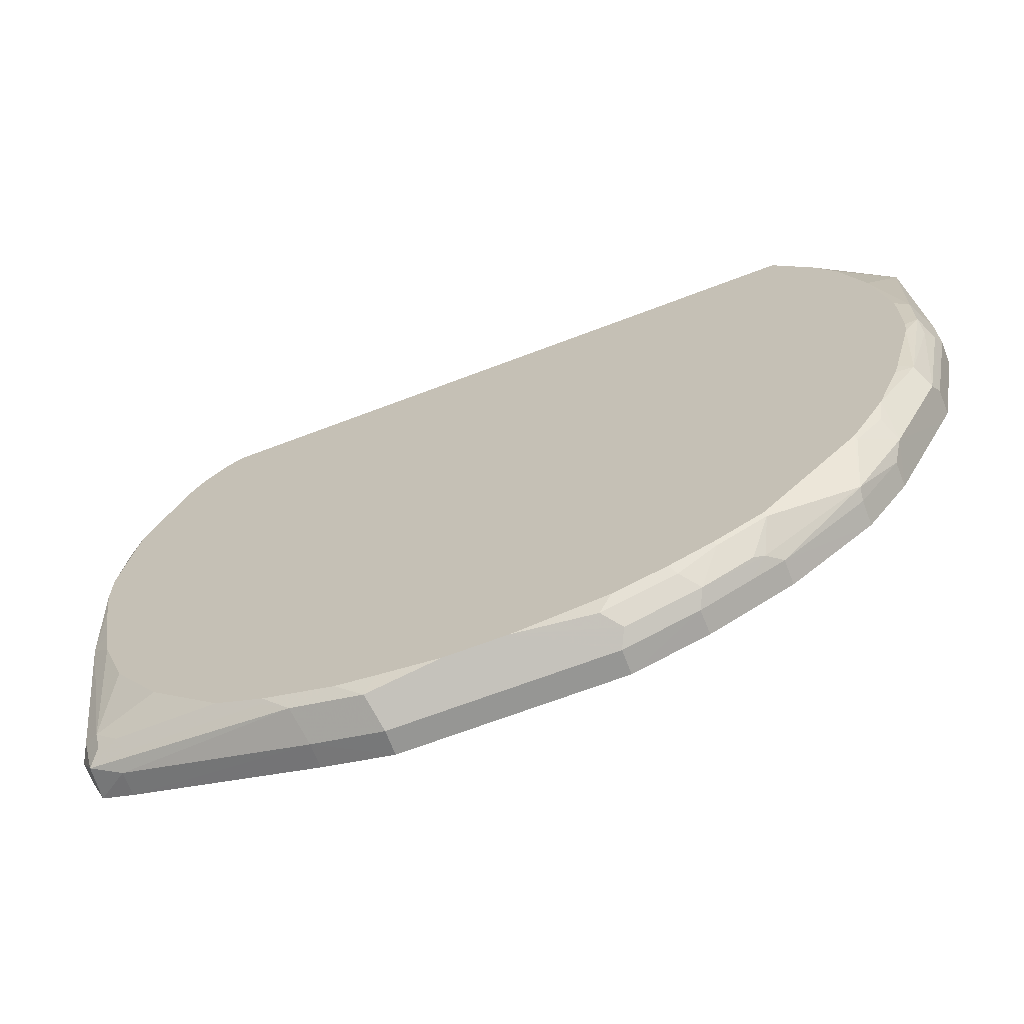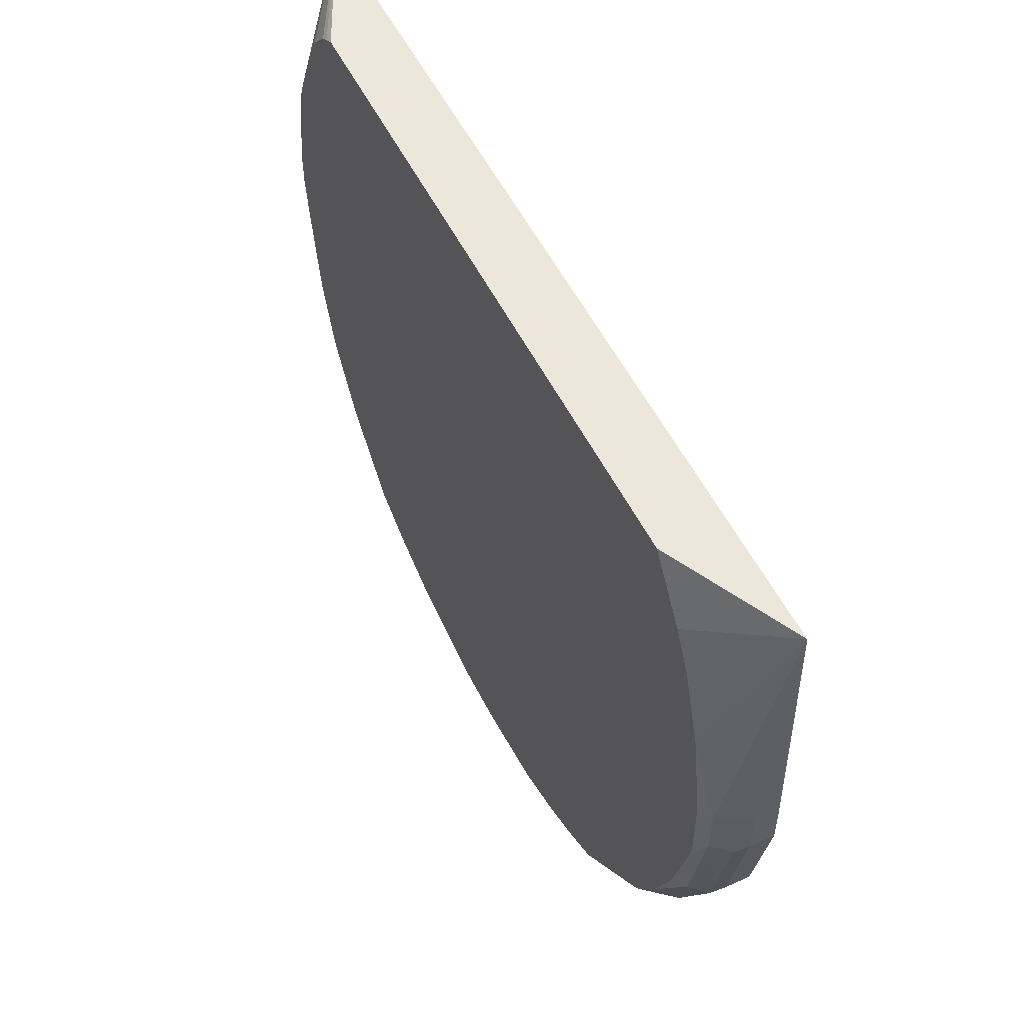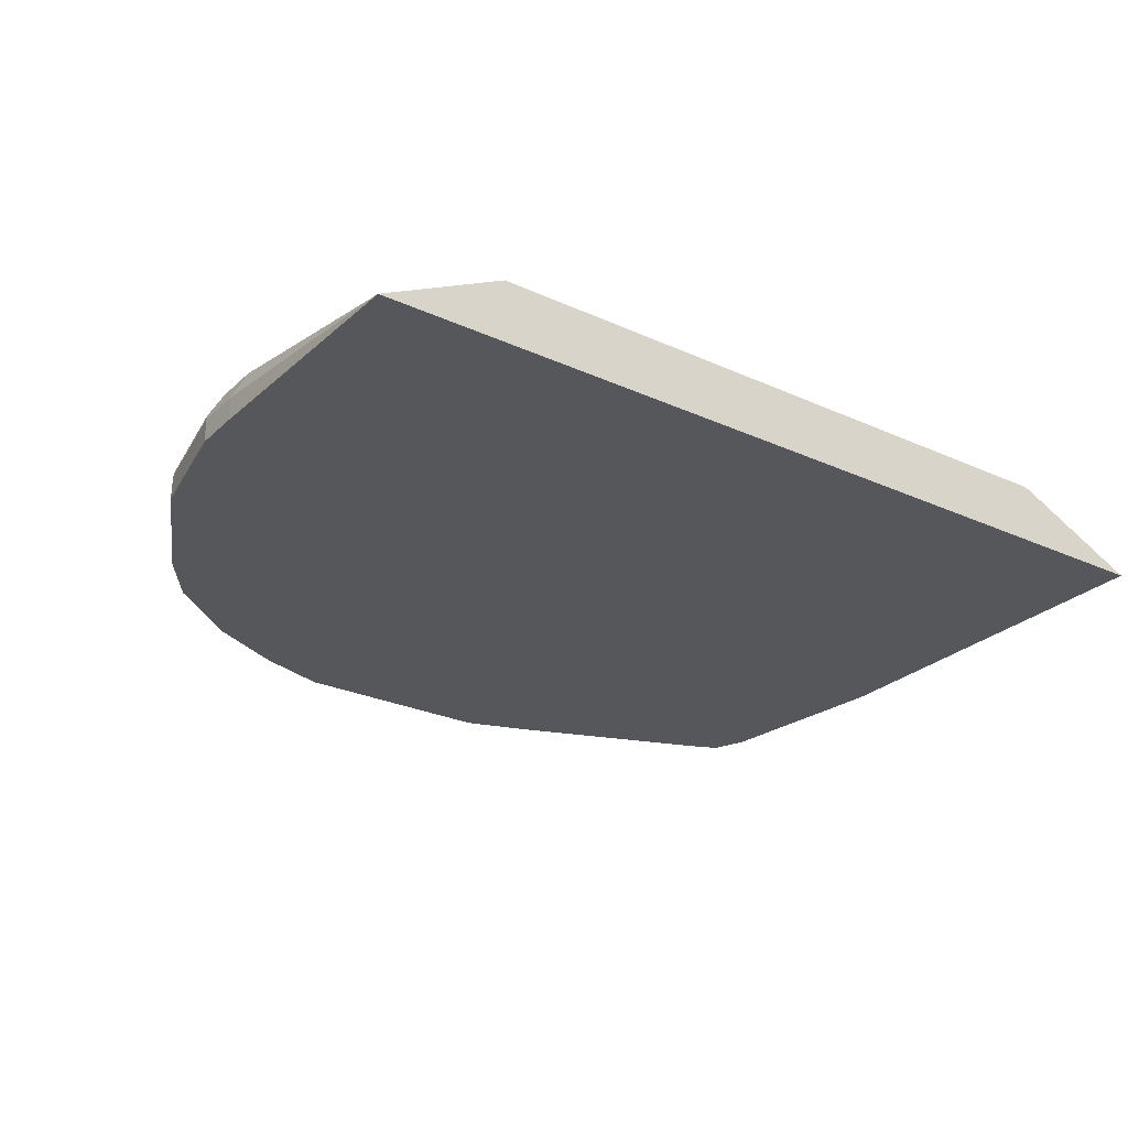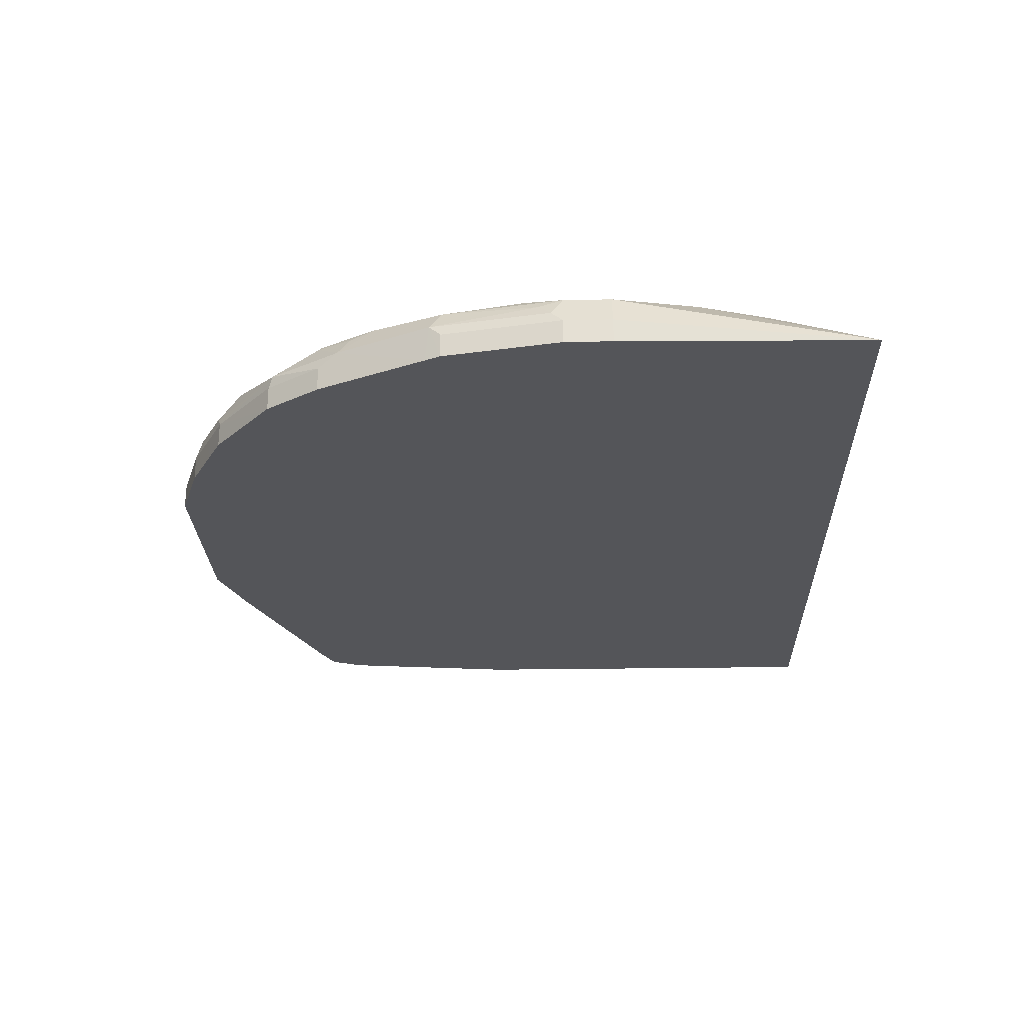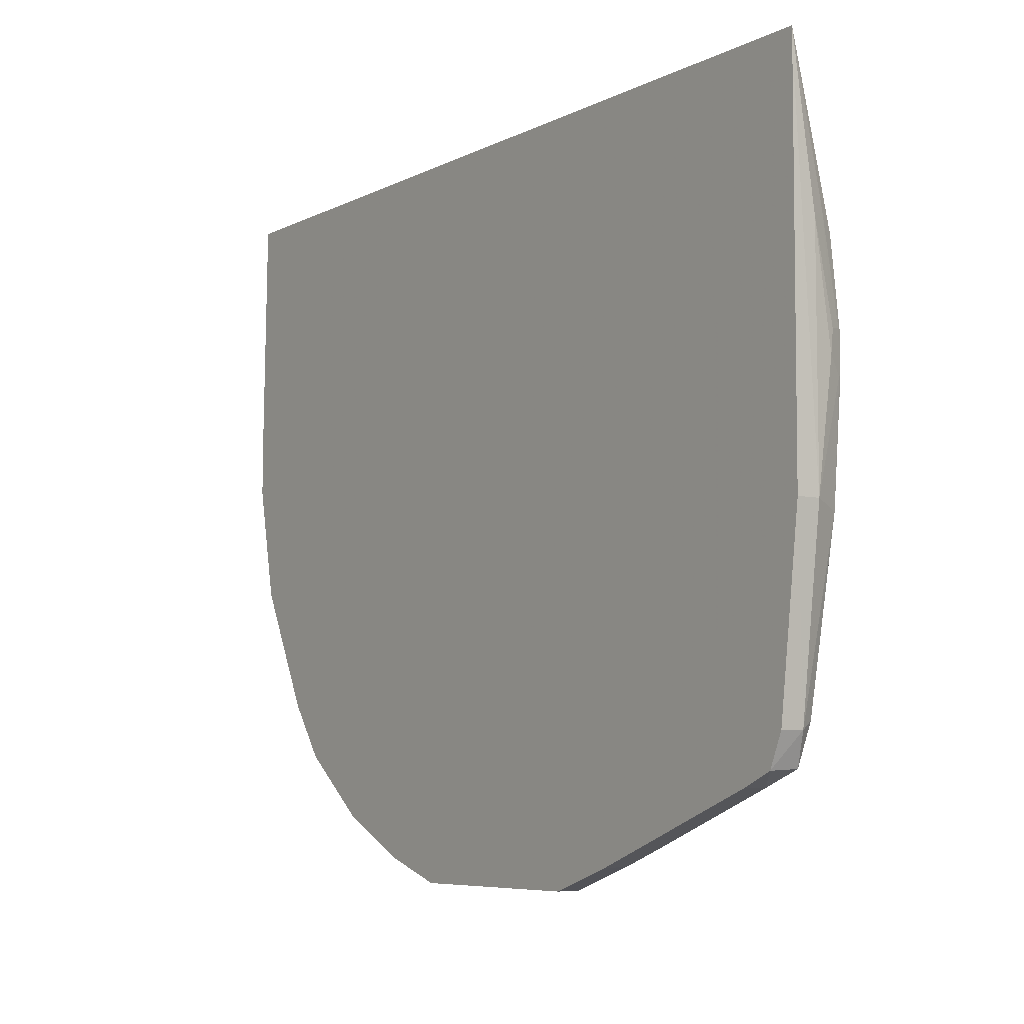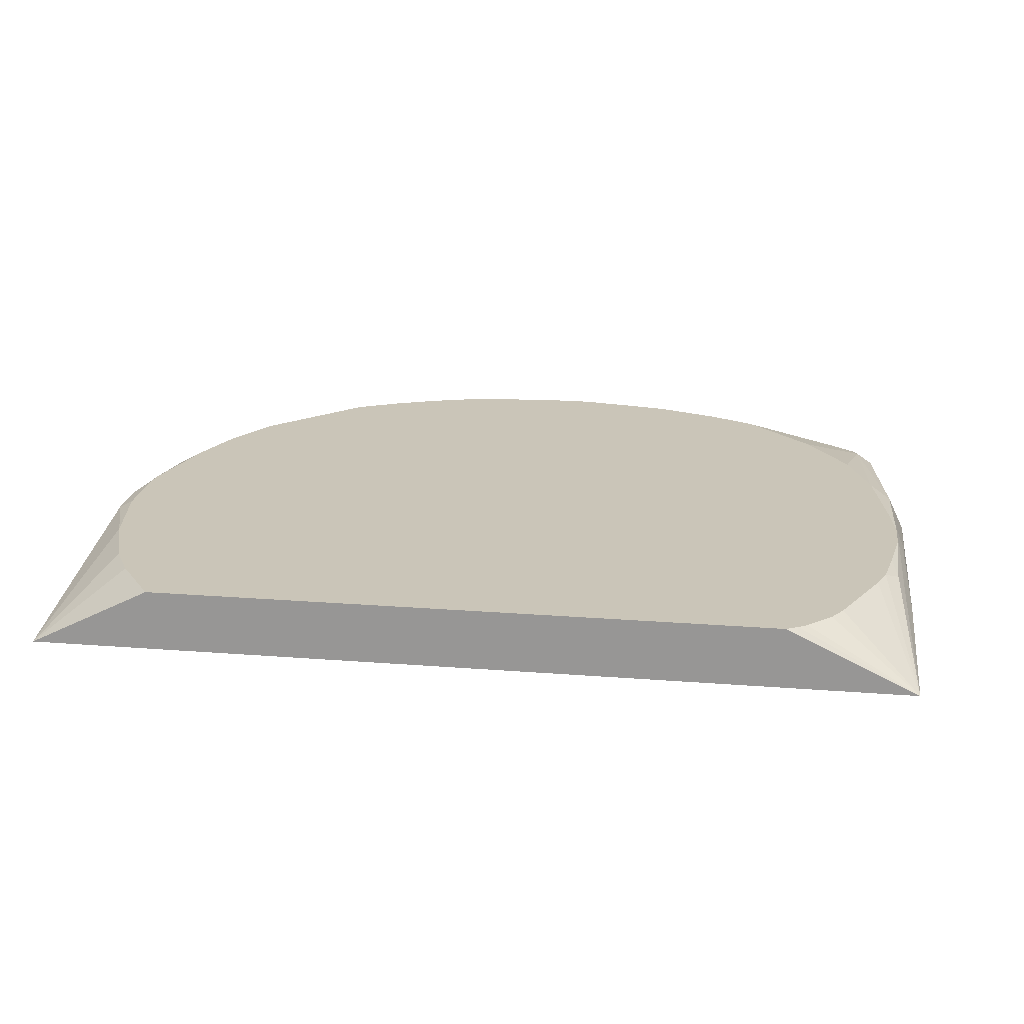
<metadata>
{"format":"obj","ext":"obj","renderer":"f3d","projection":"perspective","resolution":1024,"background":"white","views":[{"elev":-67.3,"azim":21.0,"up":"+Y"},{"elev":53.7,"azim":64.0,"up":"+Y"},{"elev":-26.7,"azim":144.6,"up":"+Z"},{"elev":-24.7,"azim":91.8,"up":"+Z"},{"elev":-6.7,"azim":-125.1,"up":"+Y"},{"elev":20.5,"azim":-171.8,"up":"+Z"}]}
</metadata>
<code>
v -0.1577 -0.4136 0.1769
v -0.1575 -0.4135 0.1969
v -0.2166 -0.3938 0.1969
v -0.2167 -0.3939 0.1769
v 0.0195 -0.4136 0.1769
v -0.1021 -0.3975 0.2289
v -0.164 -0.4003 0.2232
v 0.01965 -0.4135 0.1969
v -0.2231 -0.3807 0.2232
v -0.3741 -0.3347 0.1969
v -0.3742 -0.3349 0.1769
v 0.07902 -0.3938 0.1769
v 0.07873 -0.3938 0.1969
v -0.1525 -0.3888 0.2289
v -0.05176 -0.3975 0.2289
v -0.1858 -0.3827 0.2289
v 0.02625 -0.4069 0.21
v -0.2436 -0.3618 0.2289
v -0.2461 -0.3643 0.2264
v -0.3676 -0.3282 0.21
v -0.4004 -0.3216 0.2035
v -0.4017 -0.323 0.1769
v 0.09194 -0.3874 0.1769
v 0.1181 -0.3741 0.1969
v 0.1329 -0.3643 0.2067
v 0.08526 -0.3872 0.21
v 0.01312 -0.4003 0.2232
v -0.03099 -0.3953 0.2289
v 0.07219 -0.3807 0.2232
v -0.283 -0.3421 0.2289
v -0.2855 -0.3446 0.2264
v -0.3741 -0.315 0.2166
v -0.3905 -0.3117 0.2133
v -0.4069 -0.2887 0.21
v -0.4135 -0.2953 0.1969
v -0.4136 -0.2955 0.1769
v 0.1184 -0.3741 0.1769
v 0.1443 -0.361 0.1969
v 0.1247 -0.3675 0.21
v 0.2116 -0.3052 0.2067
v 0.1427 -0.3446 0.2264
v 0.1033 -0.3643 0.2264
v 0.02457 -0.3888 0.2289
v 0.0675 -0.3756 0.2289
v 0.1021 -0.3618 0.2289
v -0.3224 -0.3027 0.2289
v -0.3938 -0.2953 0.2166
v -0.42 -0.1444 0.2232
v -0.4332 -0.1378 0.1969
v -0.4333 -0.1379 0.1769
v 0.1313 -0.3676 0.1769
v 0.1443 -0.3611 0.1769
v 0.2101 -0.3086 0.1769
v 0.21 -0.3085 0.1969
v 0.2215 -0.2658 0.2264
v 0.2202 -0.2634 0.2289
v 0.1821 -0.3052 0.2264
v 0.2428 -0.2625 0.1969
v 0.251 -0.2461 0.2067
v 0.1415 -0.3421 0.2289
v -0.3421 -0.283 0.2289
v -0.4024 -0.1661 0.2289
v -0.3815 -0.2239 0.2289
v -0.4143 -0.09927 0.2289
v -0.4172 -0.08246 0.2289
v -0.4221 -0.04801 0.2289
v -0.4233 -0.04926 0.2264
v -0.4085 -0.1328 0.2289
v -0.4299 -0.03612 0.2133
v -0.4332 0.05906 0.1969
v -0.4346 0.1774 0.1769
v 0.243 -0.2624 0.1769
v 0.2367 -0.2362 0.2289
v 0.2428 -0.2362 0.2232
v 0.1809 -0.3027 0.2289
v 0.2483 -0.2166 0.2289
v 0.2891 -0.1704 0.1769
v 0.2904 -0.1673 0.2067
v -0.4221 -0.01664 0.2289
v -0.4233 -0.01481 0.2264
v -0.4282 -0.01723 0.2166
v -0.4266 0.06563 0.21
v -0.4346 0.1911 0.1769
v 0.2822 -0.1575 0.2232
v 0.267 -0.1698 0.2289
v 0.2954 -0.1575 0.1769
v 0.2953 -0.1575 0.1969
v 0.3101 -0.06897 0.2067
v 0.3027 -0.07879 0.2166
v -0.415 0.02811 0.2289
v -0.42 0.05249 0.2232
v -0.4085 0.06398 0.2289
v -0.4012 0.08244 0.2289
v -0.371 0.1467 0.2289
v -0.3618 0.1612 0.2289
v -0.3421 0.1809 0.2289
v -0.3347 0.1858 0.2289
v -0.3347 0.1911 0.2244
v 0.3104 0.1911 0.1769
v 0.2707 -0.1575 0.2289
v 0.3019 -0.05908 0.2232
v 0.2885 -0.0911 0.2289
v 0.3152 -0.05908 0.1769
v 0.315 -0.05908 0.1969
v 0.315 -0.01972 0.1969
v 0.3019 -0.01972 0.2232
v -0.3245 0.1911 0.2289
v 0.2072 0.1911 0.2289
v 0.2411 0.1427 0.2289
v 0.2582 0.1109 0.2289
v 0.278 0.05178 0.2289
v 0.3152 -0.01931 0.1769
v 0.2904 -0.07637 0.2289
v 0.2904 -0.01972 0.2289
f 48 62 68
f 48 67 49
f 48 68 64
f 48 66 67
f 47 62 48
f 48 64 65
f 47 63 62
f 47 61 63
f 41 45 42
f 48 65 66
f 49 67 69
f 106 111 114
f 49 70 83
f 49 83 71
f 49 71 50
f 53 72 58
f 55 73 56
f 55 59 74
f 55 74 73
f 56 75 57
f 58 72 59
f 41 60 45
f 59 76 74
f 49 69 70
f 41 75 60
f 35 49 50
f 40 59 55
f 27 29 44
f 27 44 43
f 29 42 45
f 29 45 44
f 30 46 32
f 30 32 31
f 32 46 61
f 32 61 47
f 32 47 33
f 33 47 34
f 34 47 48
f 34 48 35
f 35 48 49
f 59 72 77
f 35 50 36
f 37 51 38
f 38 52 53
f 38 53 54
f 38 54 40
f 38 51 52
f 40 55 56
f 40 56 57
f 40 57 41
f 40 54 58
f 40 58 59
f 41 57 75
f 59 77 78
f 78 87 88
f 66 79 80
f 84 89 101
f 84 101 102
f 84 102 100
f 86 103 104
f 86 104 87
f 87 104 88
f 88 104 105
f 88 105 106
f 88 106 101
f 88 101 89
f 90 92 91
f 84 100 85
f 97 107 98
f 99 109 110
f 99 110 111
f 99 111 106
f 99 106 105
f 99 105 112
f 101 106 114
f 101 114 113
f 101 113 102
f 103 112 105
f 103 105 104
f 27 43 28
f 99 108 109
f 83 108 99
f 83 107 108
f 83 98 107
f 66 80 67
f 67 80 81
f 67 81 69
f 69 81 70
f 70 81 82
f 70 82 83
f 73 74 76
f 76 78 84
f 76 84 85
f 77 86 78
f 78 86 87
f 78 88 89
f 78 89 84
f 79 82 80
f 79 90 91
f 79 91 82
f 80 82 81
f 82 91 83
f 83 91 92
f 83 92 93
f 83 93 94
f 83 94 95
f 83 95 96
f 83 96 97
f 83 97 98
f 59 78 76
f 26 42 29
f 53 58 54
f 26 39 41
f 3 10 11
f 3 11 4
f 5 12 13
f 5 13 8
f 6 14 7
f 6 15 28
f 6 28 43
f 6 43 44
f 6 44 45
f 6 45 60
f 6 60 75
f 3 9 10
f 6 75 56
f 6 73 76
f 6 76 85
f 6 85 100
f 6 100 102
f 6 102 113
f 6 113 114
f 6 114 111
f 6 111 110
f 6 110 109
f 6 109 108
f 6 108 107
f 6 56 73
f 26 41 42
f 2 8 15
f 2 9 3
f 1 2 3
f 1 3 4
f 1 4 11
f 1 11 22
f 1 22 36
f 1 36 50
f 1 50 71
f 1 71 83
f 1 83 99
f 1 99 112
f 1 112 103
f 1 103 86
f 1 86 77
f 1 77 72
f 1 72 53
f 1 53 52
f 1 52 51
f 1 51 37
f 1 37 23
f 1 23 12
f 1 12 5
f 1 5 8
f 1 8 2
f 2 6 7
f 2 7 9
f 6 107 97
f 6 97 96
f 2 15 6
f 6 95 94
f 13 24 25
f 13 25 26
f 13 26 17
f 15 17 27
f 15 27 28
f 17 26 29
f 17 29 27
f 18 30 31
f 18 31 19
f 19 31 20
f 20 32 21
f 13 23 24
f 21 33 34
f 21 35 22
f 21 32 33
f 22 35 36
f 23 37 24
f 24 37 38
f 24 38 25
f 25 39 26
f 25 38 40
f 25 40 41
f 25 41 39
f 6 96 95
f 21 34 35
f 12 23 13
f 20 31 32
f 10 21 22
f 10 22 11
f 6 93 92
f 6 92 90
f 6 90 79
f 6 79 66
f 6 66 65
f 6 65 64
f 6 64 68
f 6 68 62
f 6 62 63
f 6 63 61
f 6 61 46
f 6 46 30
f 6 94 93
f 9 21 10
f 6 18 16
f 6 16 14
f 7 14 16
f 7 16 9
f 8 13 17
f 8 17 15
f 9 16 18
f 9 18 19
f 9 19 20
f 9 20 21
f 6 30 18

</code>
